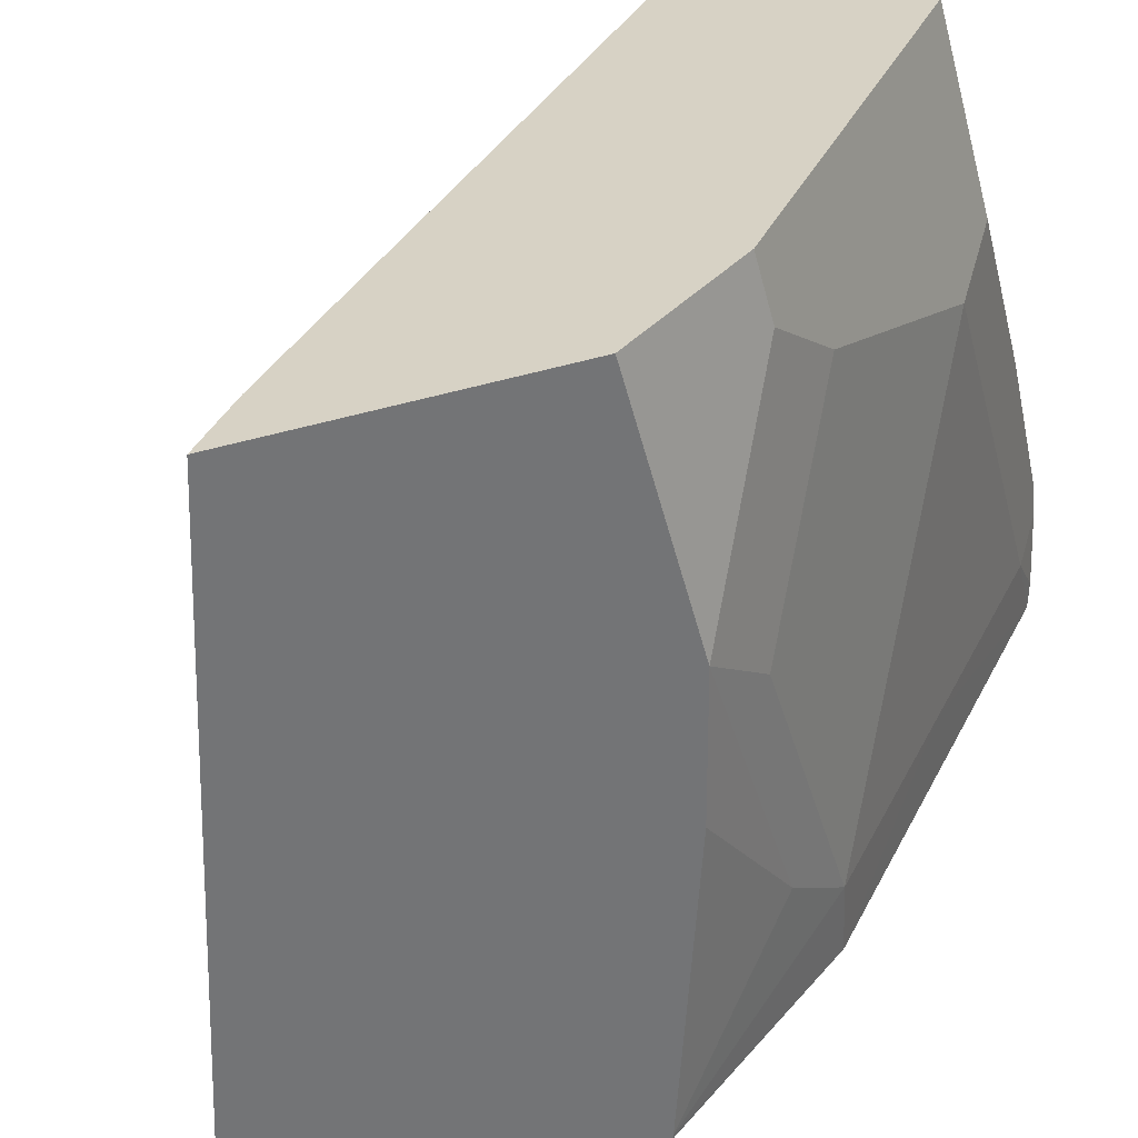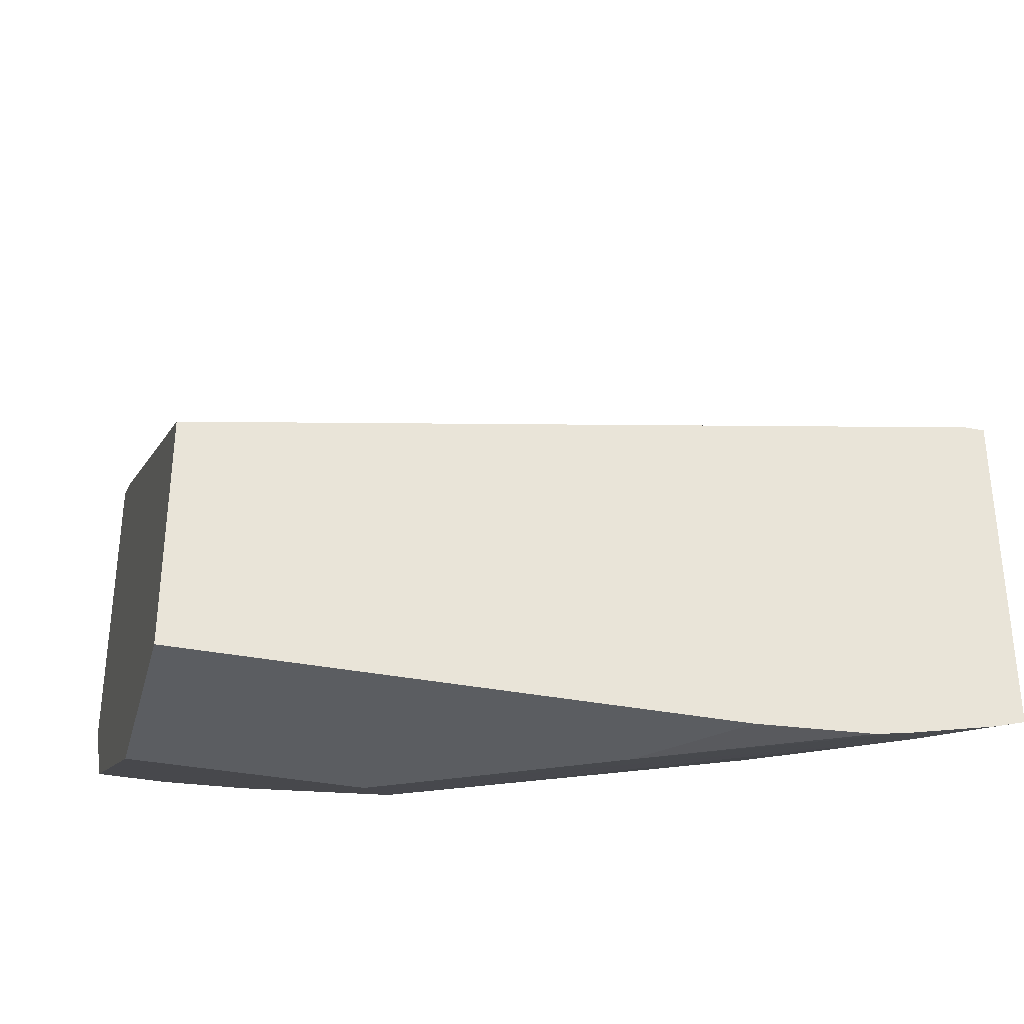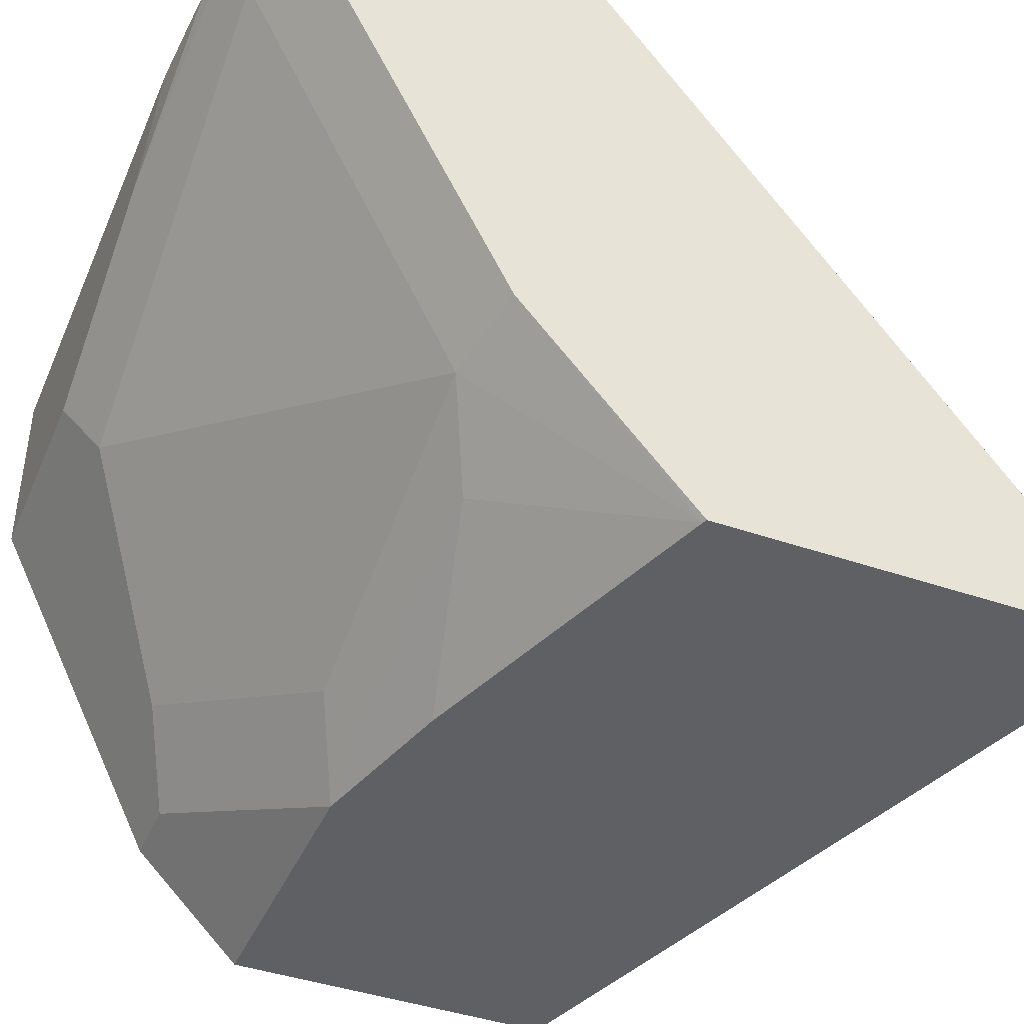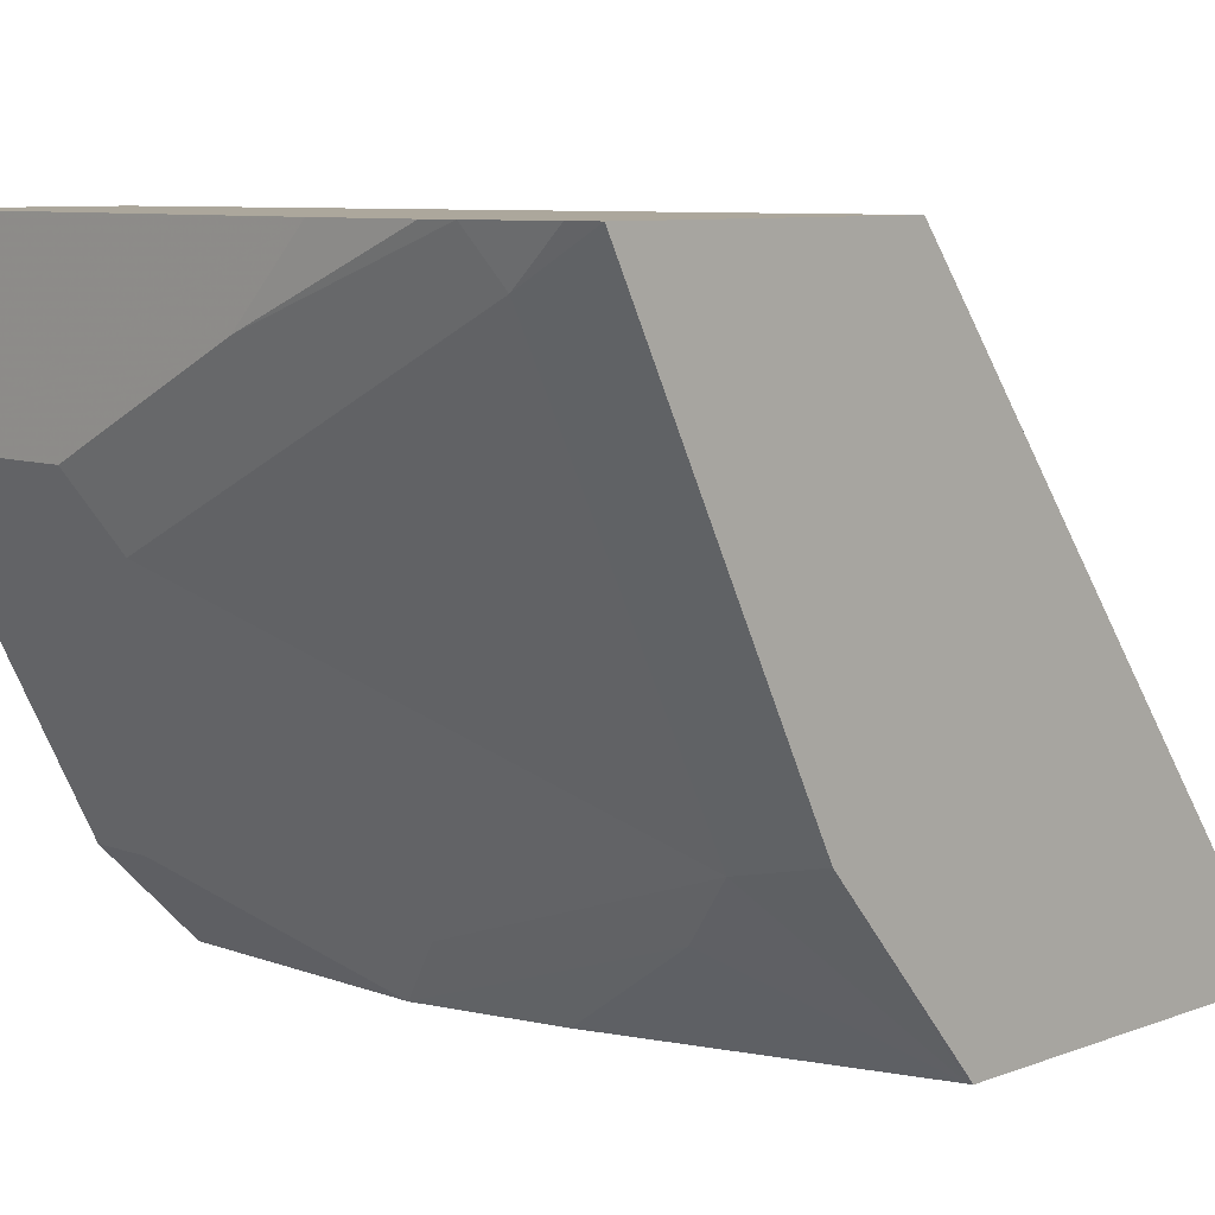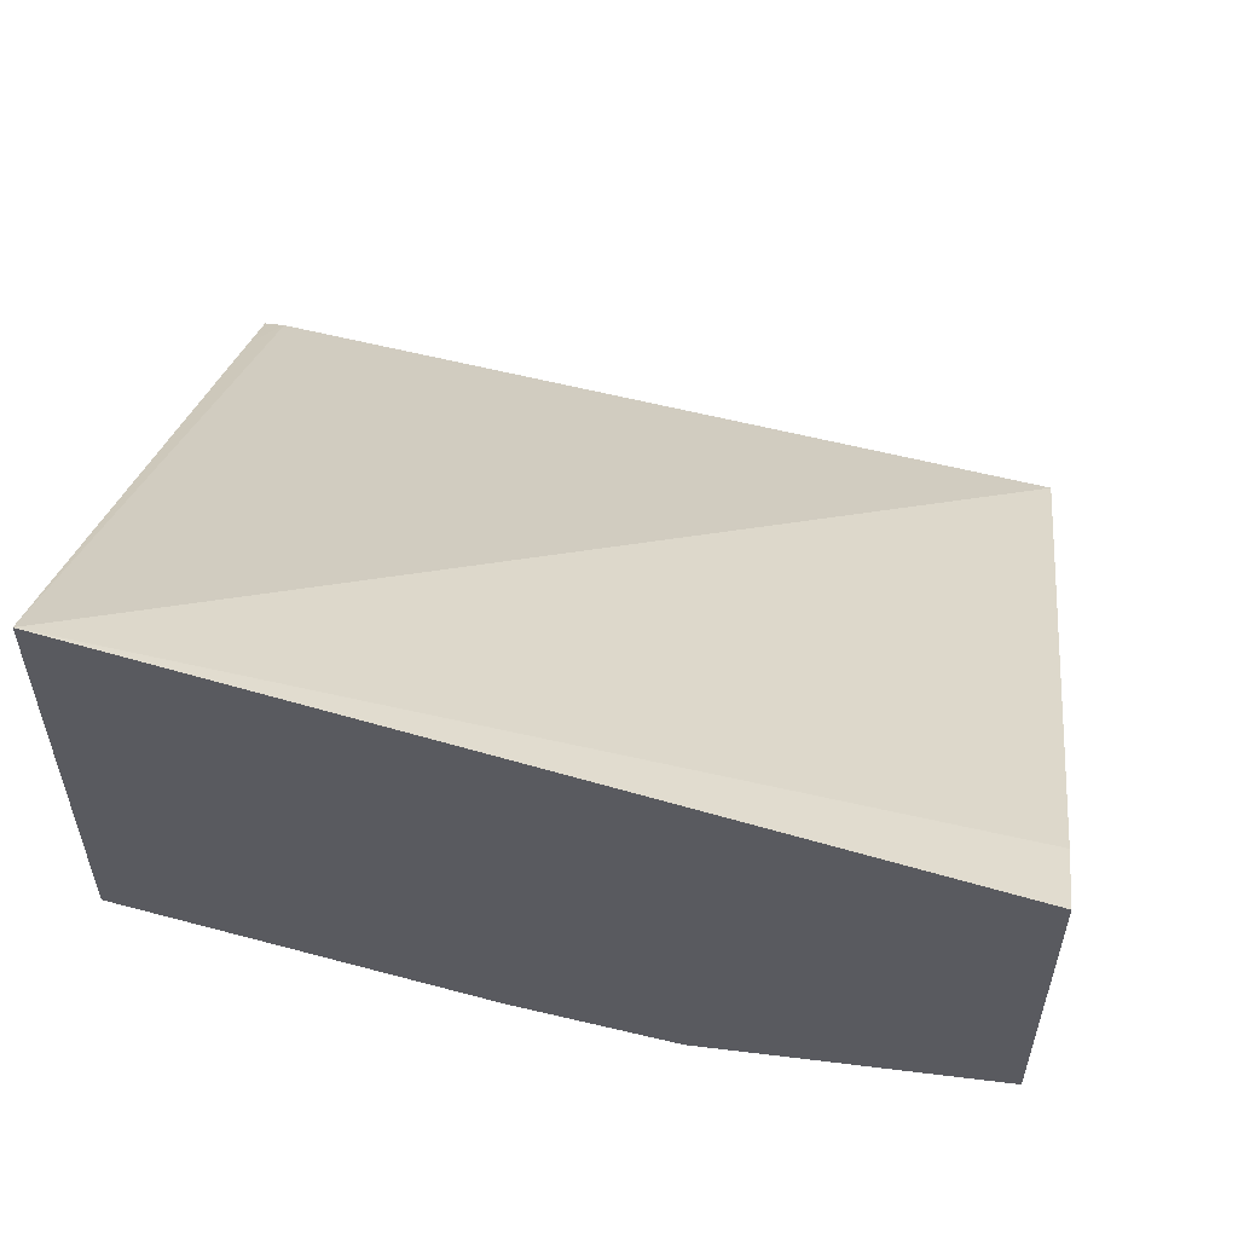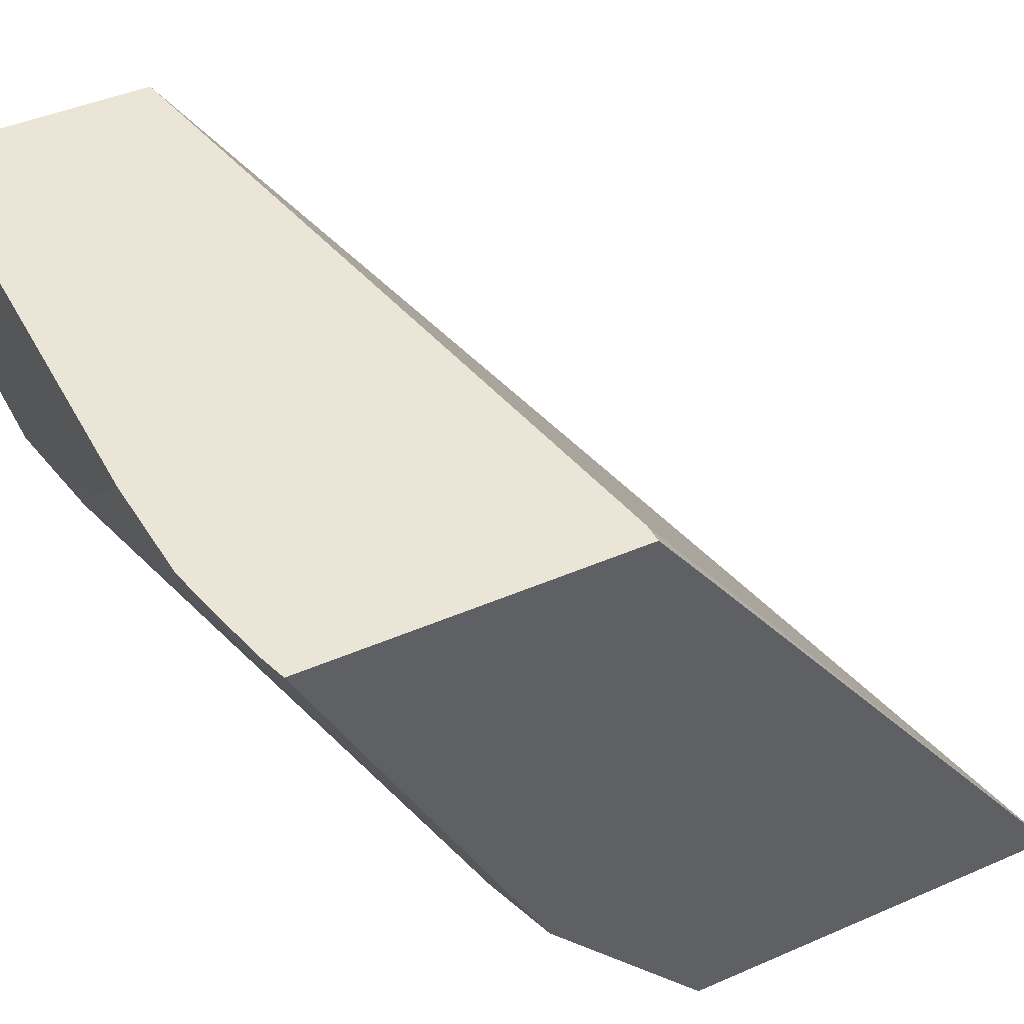
<metadata>
{"format":"obj","ext":"obj","renderer":"f3d","projection":"perspective","resolution":1024,"background":"white","views":[{"elev":-56.2,"azim":-74.8,"up":"+Z"},{"elev":-35.4,"azim":-14.3,"up":"+Y"},{"elev":-42.5,"azim":67.6,"up":"+Z"},{"elev":8.3,"azim":44.9,"up":"+Z"},{"elev":57.5,"azim":-172.7,"up":"+Y"},{"elev":44.3,"azim":63.1,"up":"+Z"}]}
</metadata>
<code>
v 0.00122 -0.893 -0.3495
v 0.07767 -0.893 -0.3495
v 0.00122 -0.893 -0.2801
v 0.00122 -0.8413 -0.453
v 0.09061 -0.8801 -0.3754
v 0.2459 -0.8801 -0.2977
v 0.1553 -0.893 -0.3106
v 0.05177 -0.8413 -0.453
v 0.1858 -0.893 -0.2801
v 0.00122 -0.8112 -0.2801
v 0.00122 -0.8283 -0.4789
v 0.1682 -0.8413 -0.4142
v 0.2459 -0.8413 -0.3754
v 0.2771 -0.8792 -0.2801
v 0.2668 -0.8823 -0.2801
v 0.2371 -0.8889 -0.2801
v 0.2257 -0.891 -0.2801
v 0.0259 -0.8283 -0.4789
v 0.1039 -0.7896 -0.5174
v 0.1294 -0.8024 -0.4918
v 0.2459 -0.8024 -0.453
v 0.2704 -0.7627 -0.2801
v 0.2771 -0.5866 -0.5174
v 0.00122 -0.686 -0.4918
v 0.00122 -0.7896 -0.5174
v 0.2771 -0.796 -0.4465
v 0.2771 -0.7627 -0.2801
v 0.22 -0.7895 -0.4789
v 0.1591 -0.7752 -0.5174
v 0.2756 -0.7364 -0.5174
v 0.2771 -0.7474 -0.3005
v 0.2771 -0.7358 -0.5174
v 0.00122 -0.6732 -0.5174
v 0.00122 -0.6801 -0.5036
f 14 26 32
f 12 21 13
f 14 32 23
f 13 26 14
f 13 21 26
f 11 19 18
f 8 20 21
f 10 23 24
f 10 22 23
f 8 21 12
f 8 19 20
f 14 23 31
f 11 25 19
f 14 31 27
f 23 34 24
f 19 21 20
f 19 25 33
f 19 33 23
f 19 23 32
f 28 29 30
f 19 30 29
f 19 29 28
f 21 28 30
f 21 30 26
f 22 27 31
f 22 31 23
f 23 33 34
f 26 30 32
f 8 18 19
f 19 28 21
f 7 17 9
f 19 32 30
f 6 13 14
f 7 16 17
f 1 2 7
f 1 7 9
f 1 9 3
f 1 10 24
f 1 24 34
f 1 34 33
f 1 33 25
f 1 25 11
f 1 11 4
f 1 4 8
f 1 8 2
f 2 5 6
f 2 6 7
f 2 8 5
f 1 3 10
f 3 17 16
f 6 16 7
f 3 9 17
f 6 15 16
f 5 13 6
f 5 12 13
f 5 8 12
f 6 14 15
f 4 11 18
f 3 22 10
f 3 27 22
f 3 14 27
f 3 16 15
f 4 18 8
f 3 15 14

</code>
